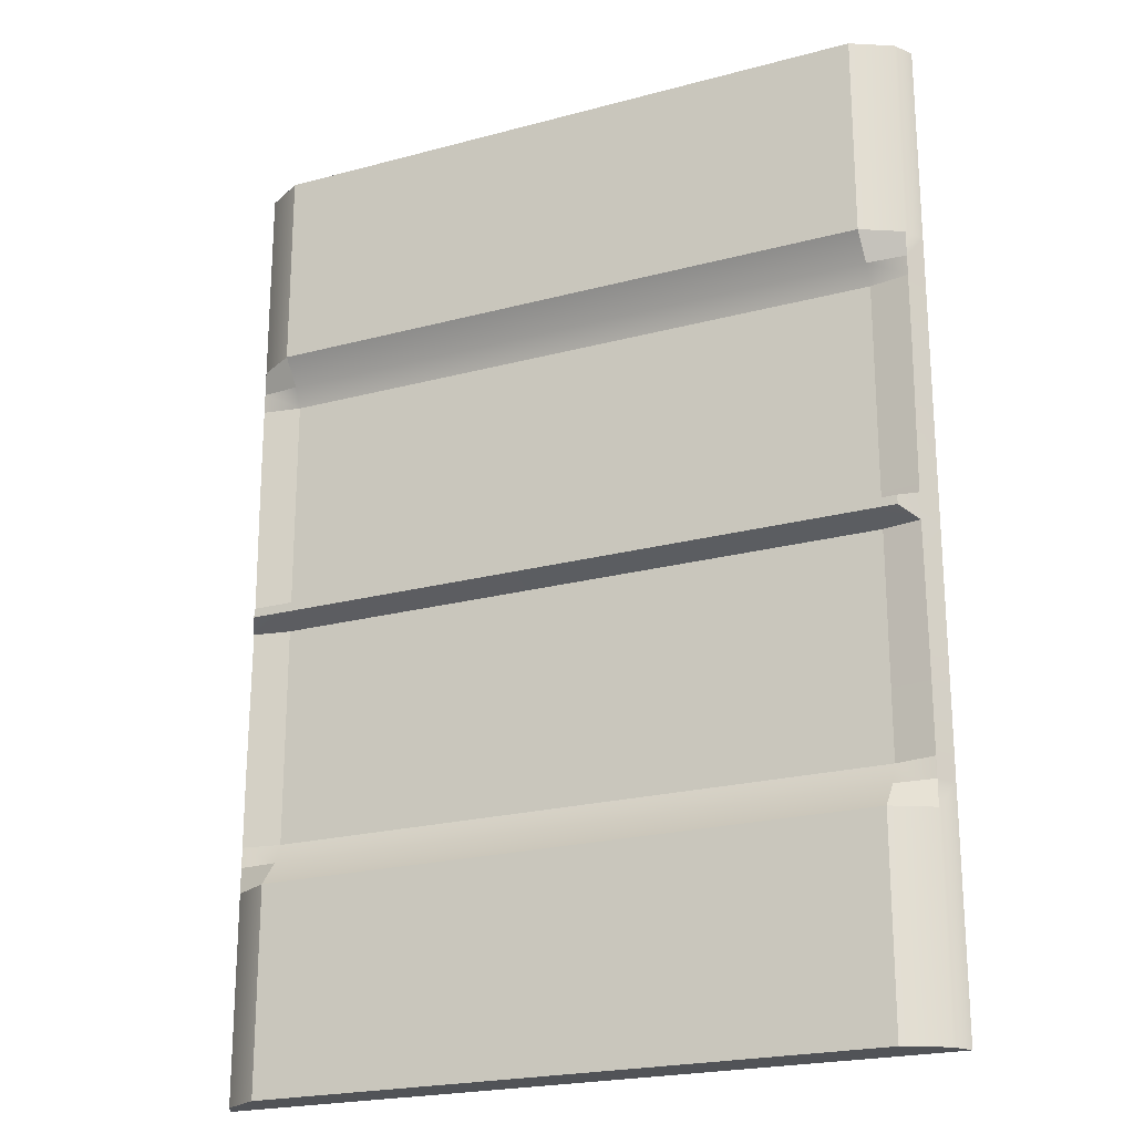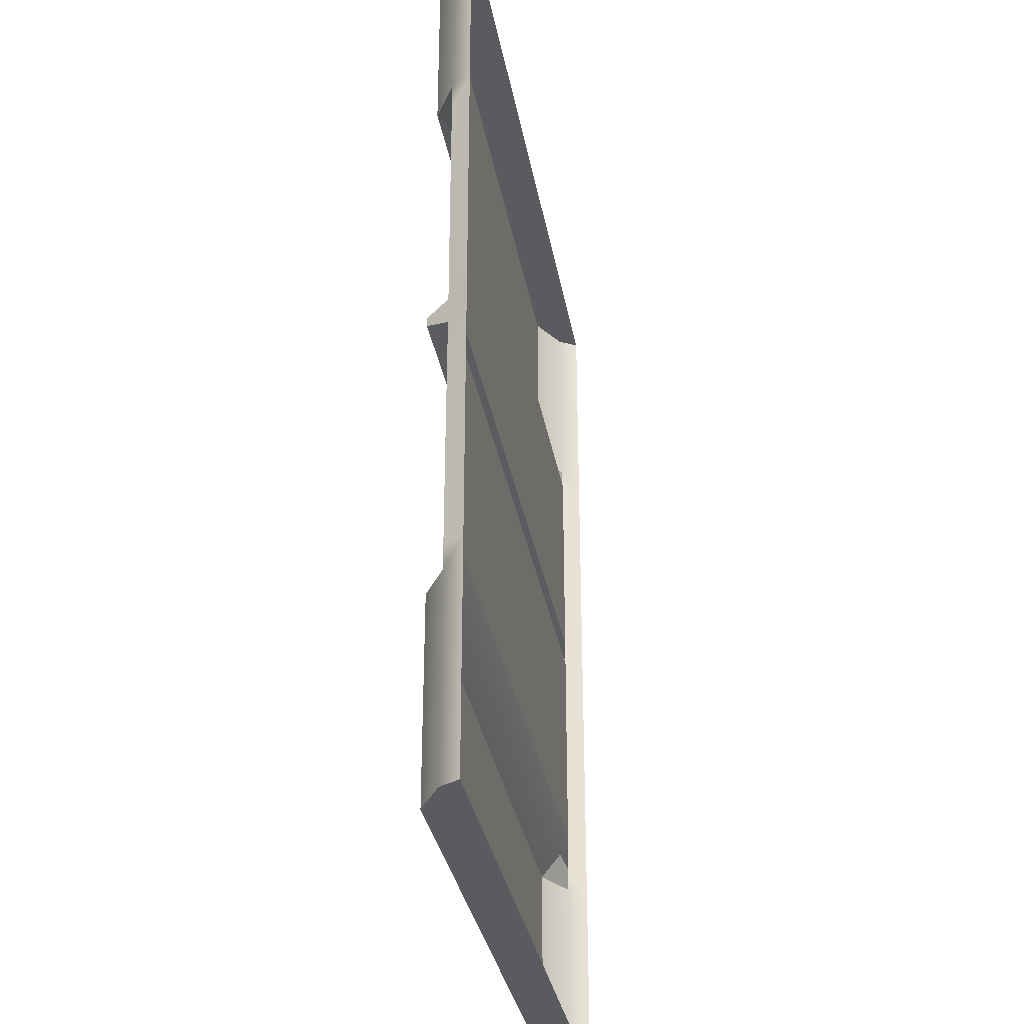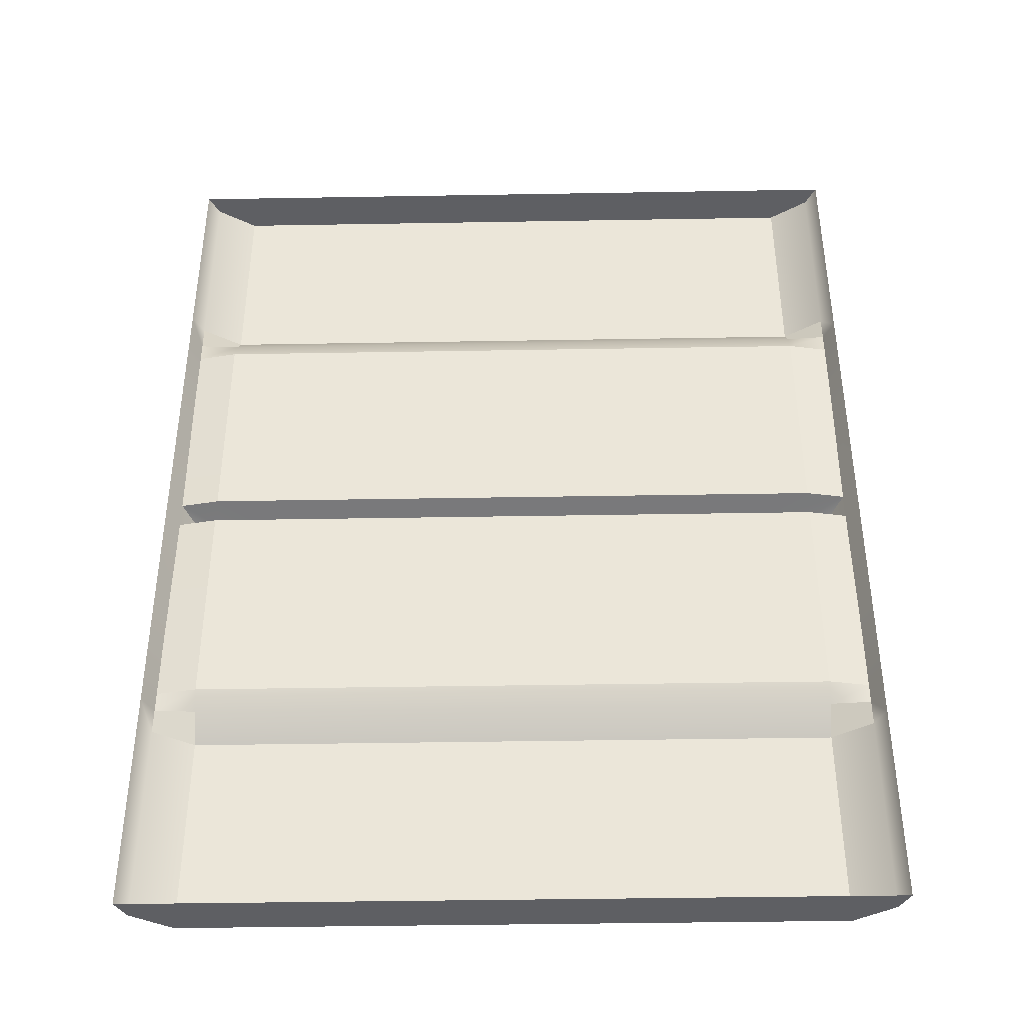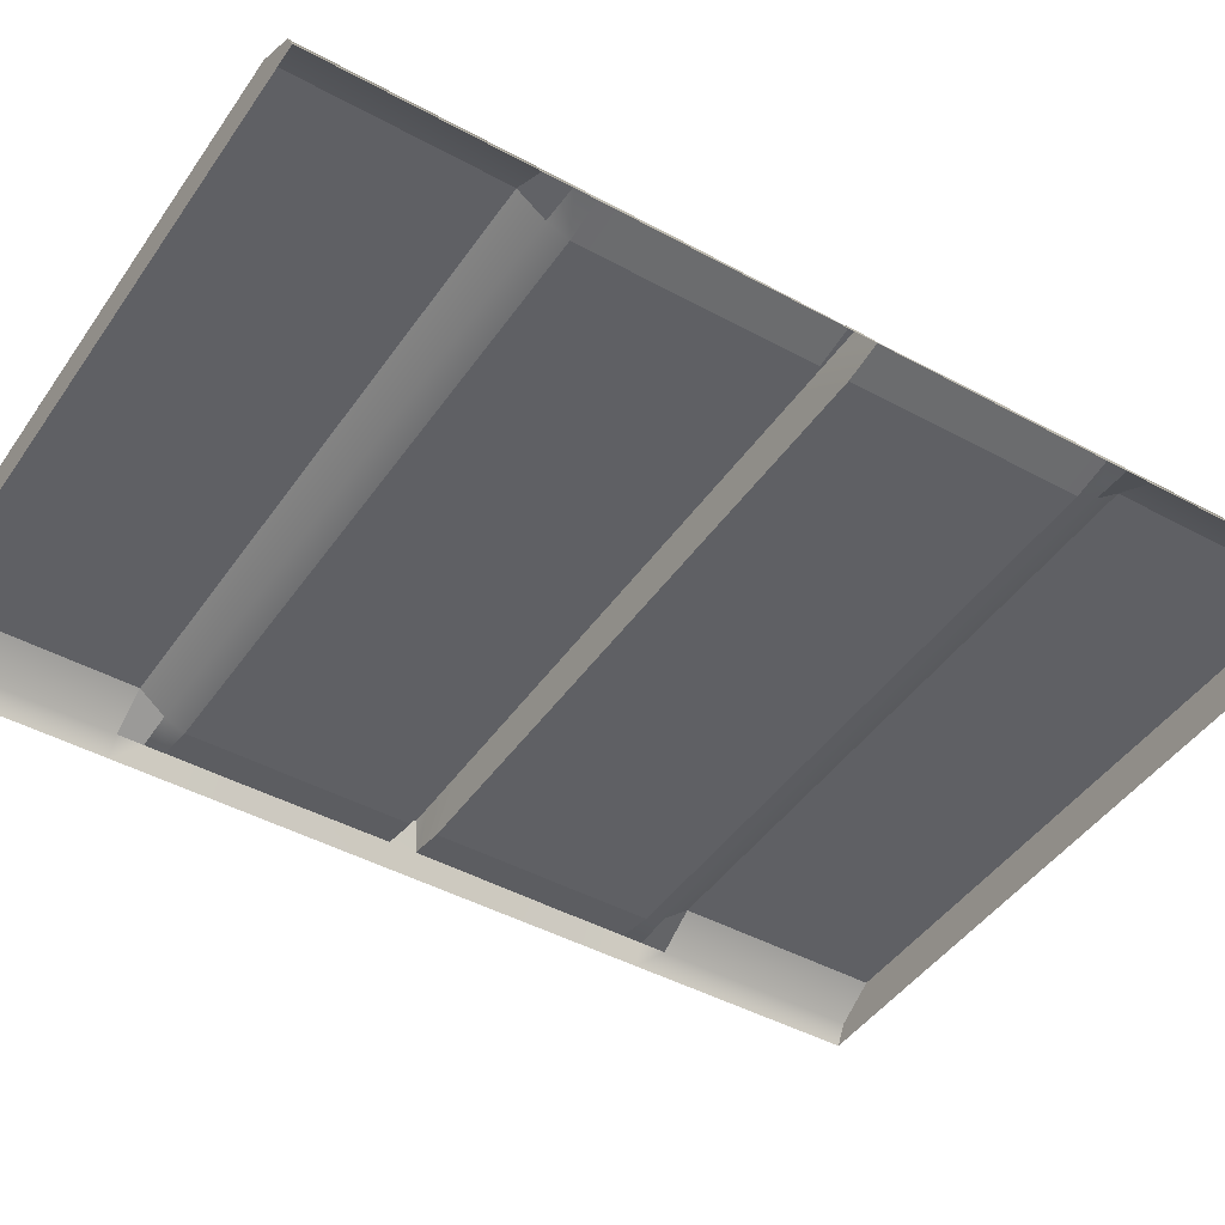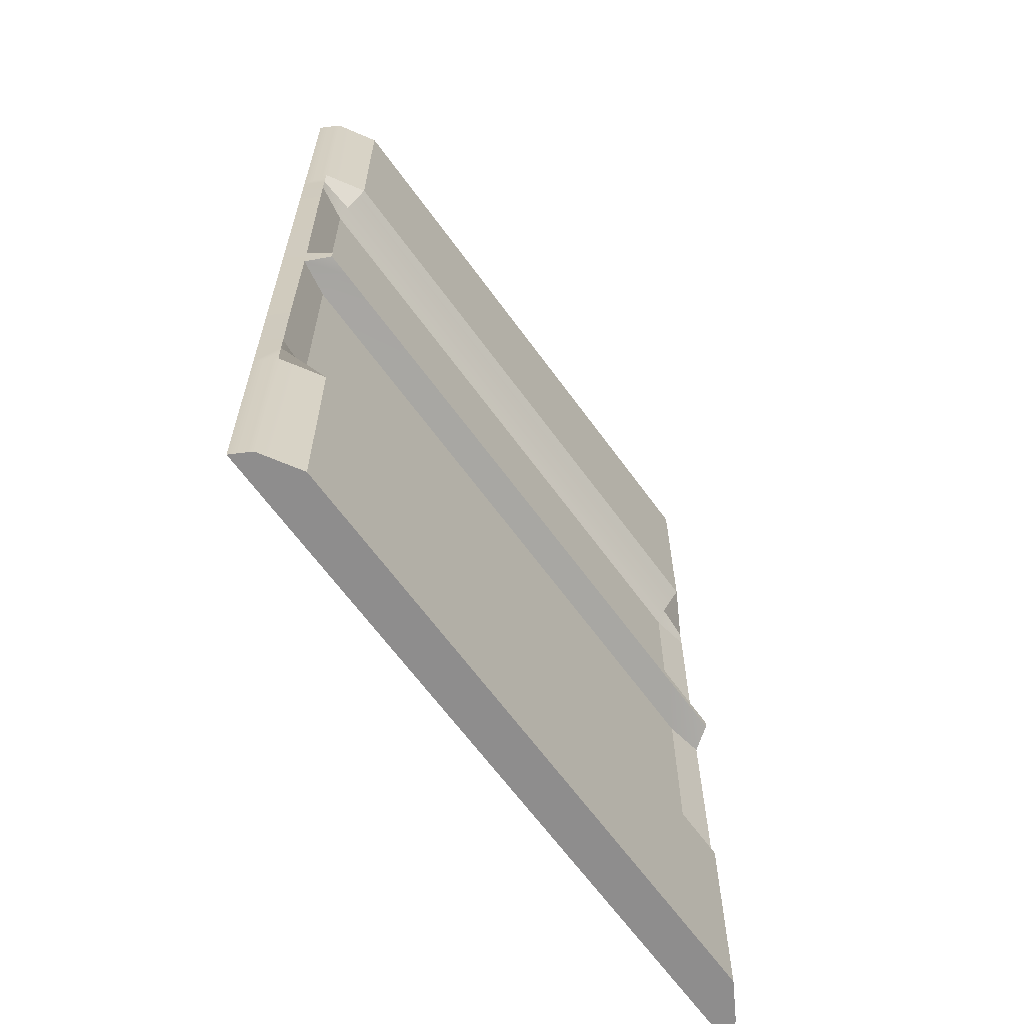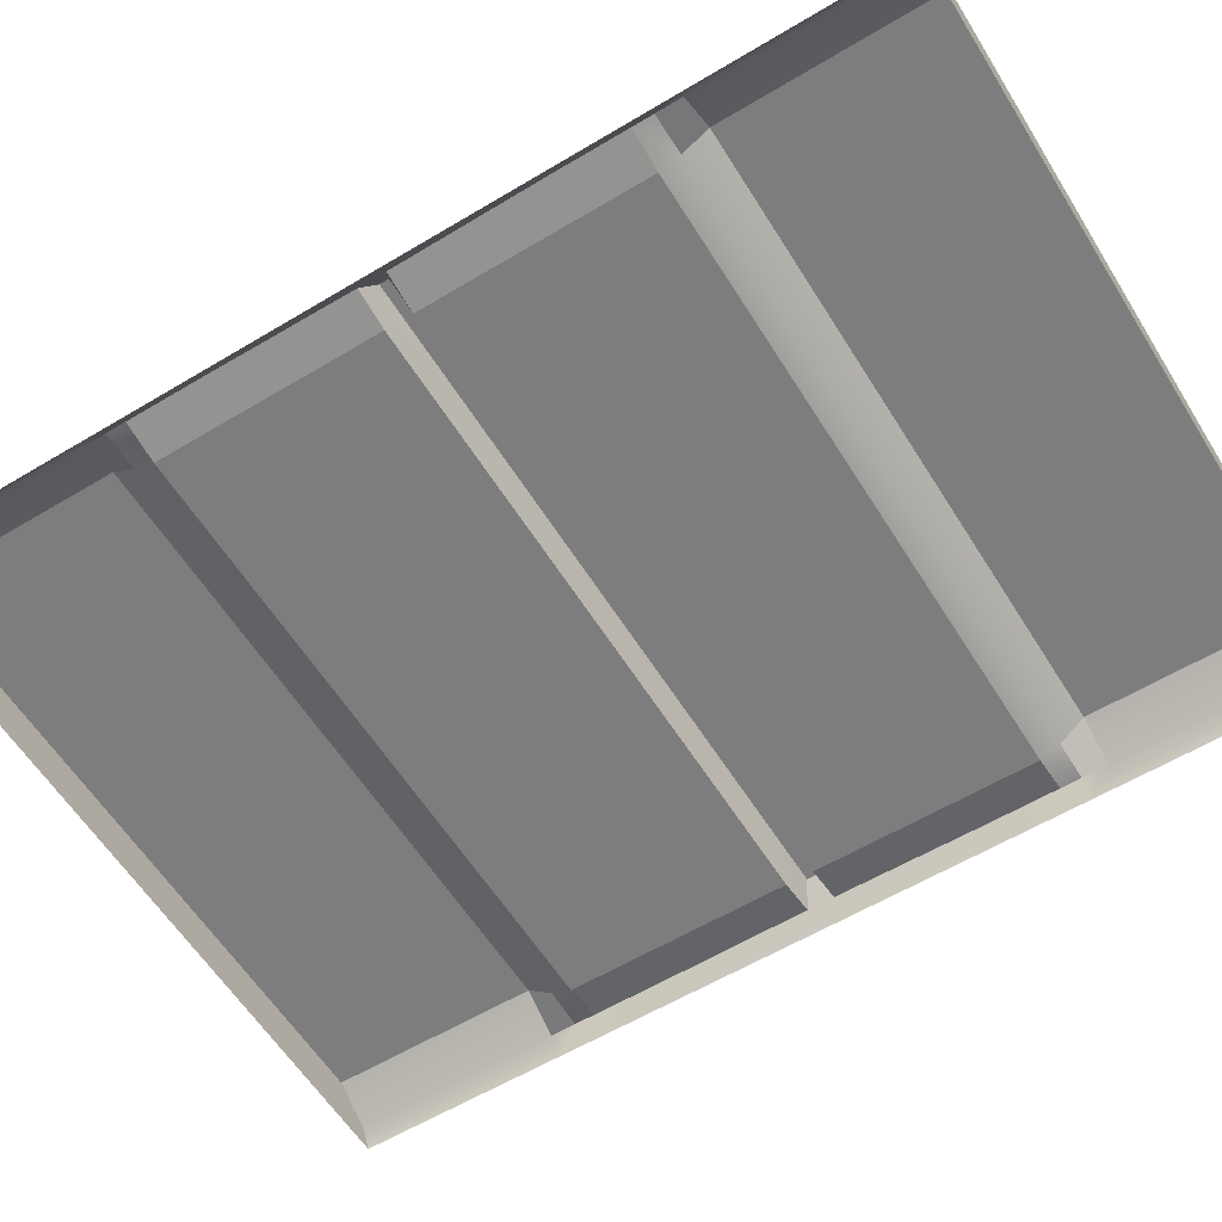
<metadata>
{"format":"obj","ext":"obj","renderer":"f3d","projection":"perspective","resolution":1024,"background":"white","views":[{"elev":-21.8,"azim":-154.7,"up":"+Z"},{"elev":-32.7,"azim":-80.0,"up":"+Z"},{"elev":-41.3,"azim":1.2,"up":"+Z"},{"elev":-44.9,"azim":-122.4,"up":"+Y"},{"elev":-64.7,"azim":125.9,"up":"+Z"},{"elev":-59.1,"azim":121.7,"up":"+Y"}]}
</metadata>
<code>
v  -302.7 50.26 387.1
v  -337.2 29.77 387.1
v  -27.69 29.77 387.1
v  -27.69 50.26 387.1
v  -302.7 50.26 -469
v  -302.7 50.26 -288.1
v  -27.69 50.26 -288.1
v  -27.69 50.26 -469
v  -337.2 29.77 -469
v  -27.69 29.77 -469
v  247.3 50.26 -469
v  247.3 50.26 -288.1
v  281.8 29.77 -288.1
v  281.8 29.77 -469
v  -337.2 29.77 -288.1
v  -302.7 23.87 102.2
v  -302.7 23.87 -29.19
v  -336.2 29.77 -29.19
v  -337.2 29.77 102.2
v  -27.69 23.87 102.2
v  -27.69 23.87 -29.19
v  247.3 23.87 -29.19
v  247.3 23.87 102.2
v  281.8 29.77 102.2
v  280.9 29.77 -29.19
v  247.3 50.26 387.1
v  281.8 29.77 387.1
v  -302.7 23.87 -247.7
v  -302.7 32.01 -265.6
v  -337.2 29.77 -265.6
v  -337.2 29.77 -247.7
v  -27.69 23.87 -247.7
v  -27.69 32.01 -265.6
v  247.3 23.87 -247.7
v  247.3 32.01 -265.6
v  281.8 29.77 -247.7
v  281.8 29.77 -265.6
v  -302.7 50.26 206.1
v  -302.7 32.01 183.7
v  -337.2 29.77 183.7
v  -337.2 29.77 206.1
v  -27.69 50.26 206.1
v  -27.69 32.01 183.7
v  247.3 50.26 206.1
v  247.3 32.01 183.7
v  281.8 29.77 206.1
v  281.8 29.77 183.7
v  -302.7 23.87 -52.76
v  -302.7 23.87 -184.2
v  -337.2 29.77 -184.2
v  -336.2 29.77 -52.76
v  -27.69 23.87 -52.76
v  -27.69 23.87 -184.2
v  247.3 23.87 -52.76
v  247.3 23.87 -184.2
v  280.9 29.77 -52.76
v  281.8 29.77 -184.2
v  -302.7 23.87 165.7
v  -337.2 29.77 165.7
v  -27.69 23.87 165.7
v  247.3 23.87 165.7
v  281.8 29.77 165.7
v  -27.69 12.42 387.1
v  -346.7 12.42 387.1
v  -346.7 12.42 -469
v  -27.69 12.42 -469
v  -346.7 12.42 -288.1
v  291.3 12.42 -469
v  291.3 12.42 -288.1
v  -346.7 12.42 102.2
v  -346.7 12.42 -29.19
v  291.3 12.42 102.2
v  291.3 12.42 -29.19
v  291.3 12.42 387.1
v  -346.7 12.42 -247.7
v  -346.7 12.42 -265.6
v  291.3 12.42 -265.6
v  291.3 12.42 -247.7
v  -346.7 12.42 206.1
v  -346.7 12.42 183.7
v  291.3 12.42 183.7
v  291.3 12.42 206.1
v  -346.7 12.42 -184.2
v  -346.7 12.42 -52.76
v  291.3 12.42 -184.2
v  291.3 12.42 -52.76
v  -346.7 12.42 165.7
v  291.3 12.42 165.7
v  -260.7 50.03 -37.01
v  -260.7 50.03 -44.94
v  -303.5 50.03 -44.94
v  -303.5 50.03 -37.01
v  -324 50.03 -44.94
v  -324 50.03 -37.01
v  -27.69 50.03 -37.01
v  -27.69 50.03 -44.94
v  205.3 50.03 -37.01
v  205.3 50.03 -44.94
v  248.1 50.03 -37.01
v  248.1 50.03 -44.94
v  268.6 50.03 -37.01
v  268.6 50.03 -44.94
g low_poly_floor_tile_v1_low_poly_floor_tile_v1_1001
f 1 2 3
f 3 4 1
f 5 6 7
f 7 8 5
f 9 5 8
f 8 10 9
f 11 12 13
f 13 14 11
f 5 9 15
f 15 6 5
f 16 17 18
f 18 19 16
f 17 16 20
f 20 21 17
f 22 23 24
f 24 25 22
f 26 4 3
f 3 27 26
f 23 22 21
f 21 20 23
f 11 8 7
f 7 12 11
f 14 10 8
f 8 11 14
f 28 29 30
f 30 31 28
f 29 28 32
f 32 33 29
f 34 35 33
f 33 32 34
f 35 34 36
f 36 37 35
f 38 39 40
f 40 41 38
f 39 38 42
f 42 43 39
f 44 45 43
f 43 42 44
f 45 44 46
f 46 47 45
f 29 6 15
f 15 30 29
f 6 29 33
f 33 7 6
f 35 12 7
f 7 33 35
f 12 35 37
f 37 13 12
f 1 38 41
f 41 2 1
f 38 1 4
f 4 42 38
f 26 44 42
f 42 4 26
f 26 27 46
f 46 44 26
f 48 49 50
f 50 51 48
f 49 48 52
f 52 53 49
f 54 55 53
f 53 52 54
f 55 54 56
f 56 57 55
f 58 16 19
f 19 59 58
f 16 58 60
f 60 20 16
f 61 23 20
f 20 60 61
f 23 61 62
f 62 24 23
f 39 58 59
f 59 40 39
f 58 39 43
f 43 60 58
f 45 61 60
f 60 43 45
f 61 45 47
f 47 62 61
f 49 28 31
f 31 50 49
f 28 49 53
f 53 32 28
f 55 34 32
f 32 53 55
f 34 55 57
f 57 36 34
f 63 3 2
f 2 64 63
f 65 9 10
f 10 66 65
f 67 15 9
f 9 65 67
f 68 14 13
f 13 69 68
f 70 19 18
f 18 71 70
f 72 73 25
f 25 24 72
f 74 27 3
f 3 63 74
f 66 10 14
f 14 68 66
f 75 31 30
f 30 76 75
f 77 37 36
f 36 78 77
f 79 41 40
f 40 80 79
f 81 47 46
f 46 82 81
f 76 30 15
f 15 67 76
f 69 13 37
f 37 77 69
f 64 2 41
f 41 79 64
f 82 46 27
f 27 74 82
f 83 84 51
f 51 50 83
f 85 57 56
f 56 86 85
f 87 59 19
f 19 70 87
f 72 24 62
f 62 88 72
f 80 40 59
f 59 87 80
f 88 62 47
f 47 81 88
f 83 50 31
f 31 75 83
f 78 36 57
f 57 85 78
f 89 90 91
f 91 92 89
f 91 93 94
f 94 92 91
f 95 96 90
f 90 89 95
f 97 98 96
f 96 95 97
f 99 100 98
f 98 97 99
f 99 101 102
f 102 100 99
f 90 48 51
f 51 91 90
f 92 18 17
f 17 89 92
f 51 84 71
f 71 18 51
f 18 92 94
f 51 93 91
f 96 52 48
f 48 90 96
f 89 17 21
f 21 95 89
f 98 54 52
f 52 96 98
f 95 21 22
f 22 97 95
f 100 56 54
f 54 98 100
f 97 22 25
f 25 99 97
f 25 73 86
f 86 56 25
f 56 100 102
f 25 101 99
f 93 51 18
f 18 94 93
f 101 25 56
f 56 102 101

</code>
